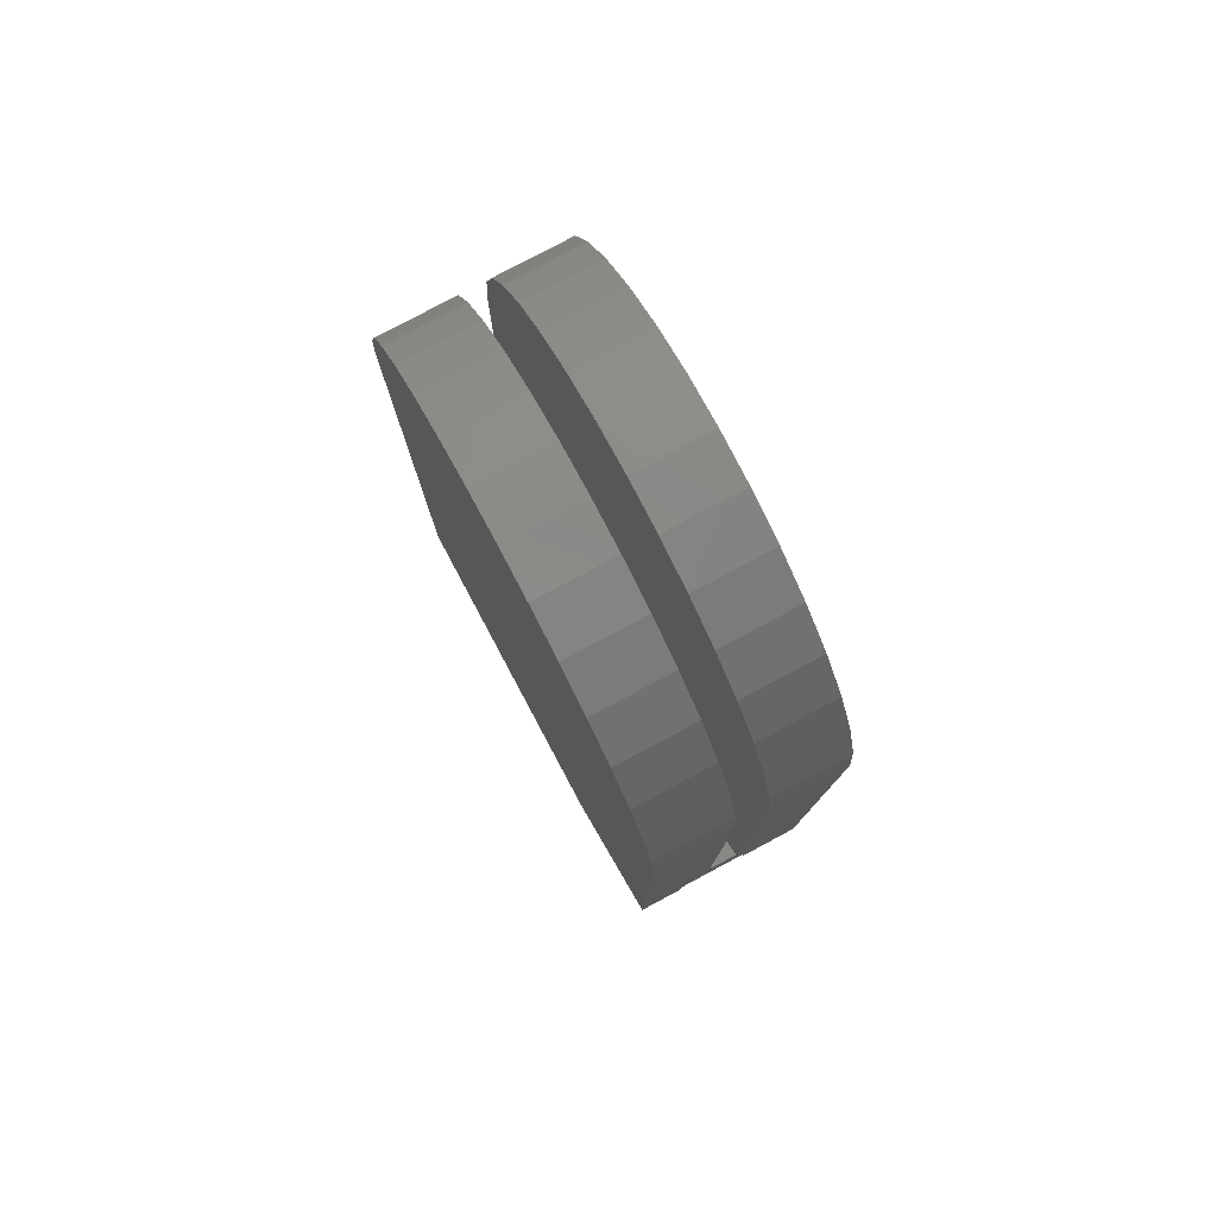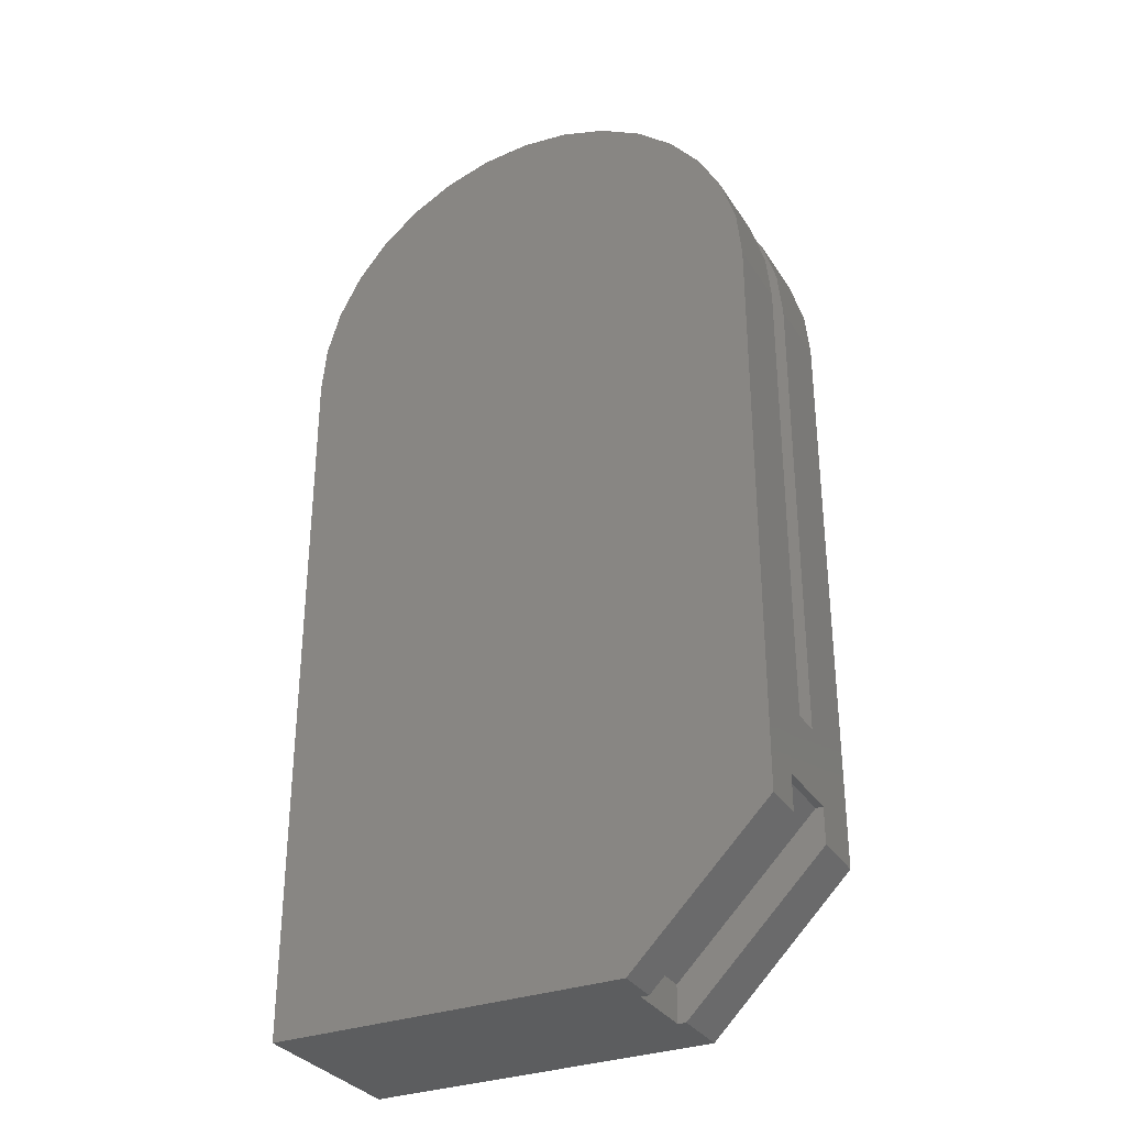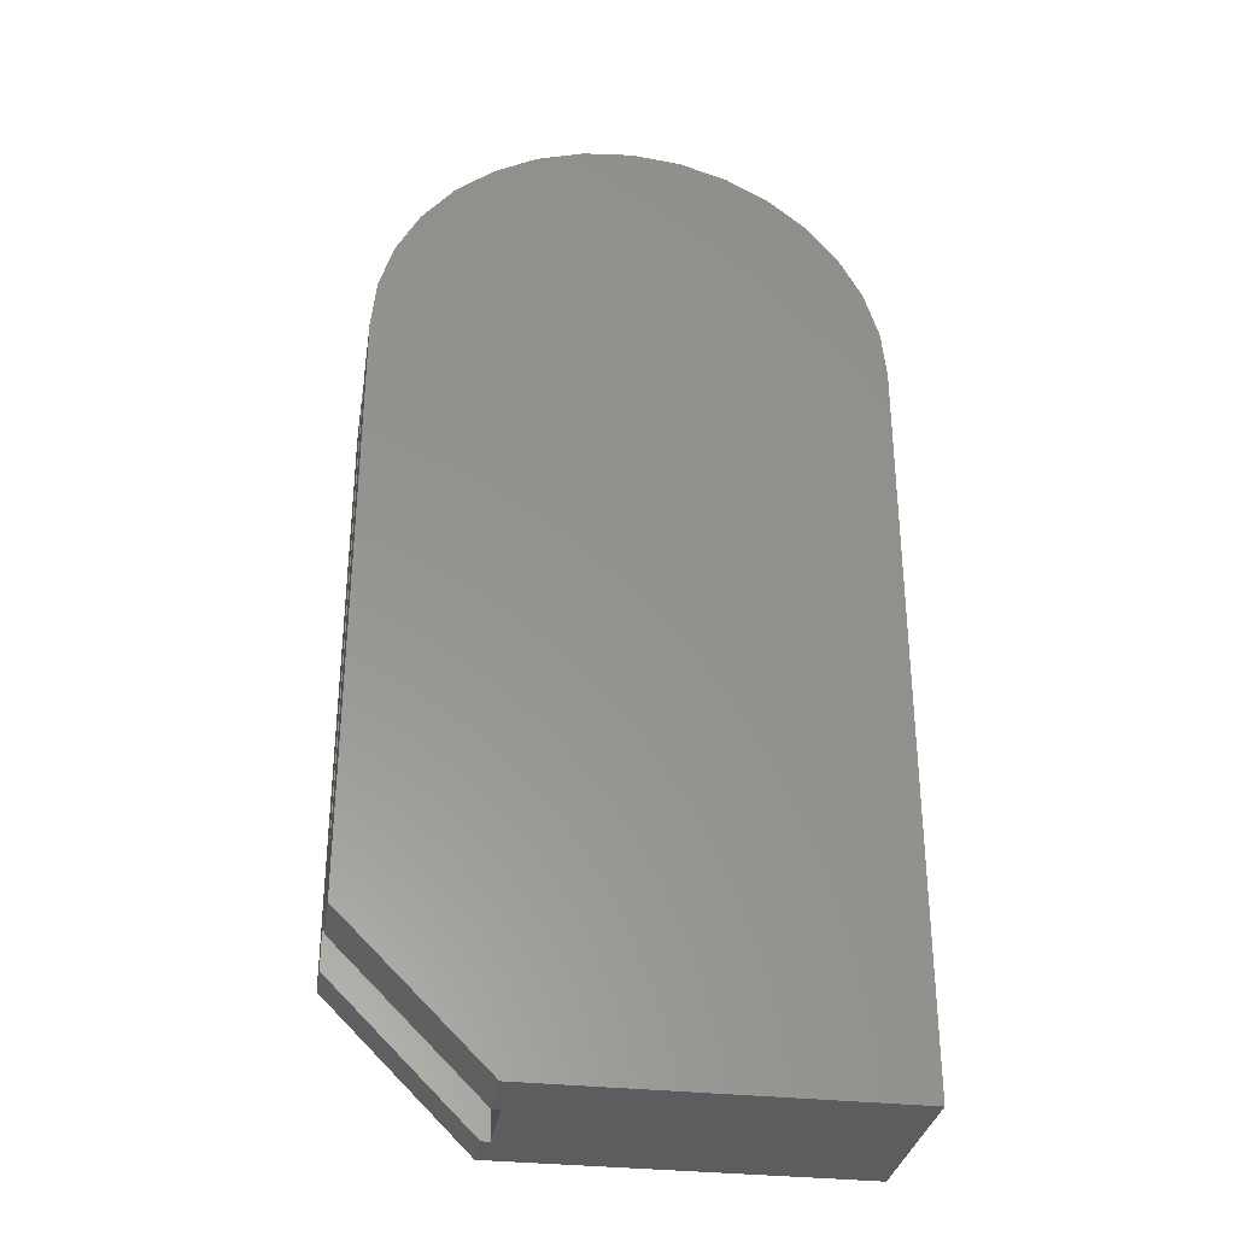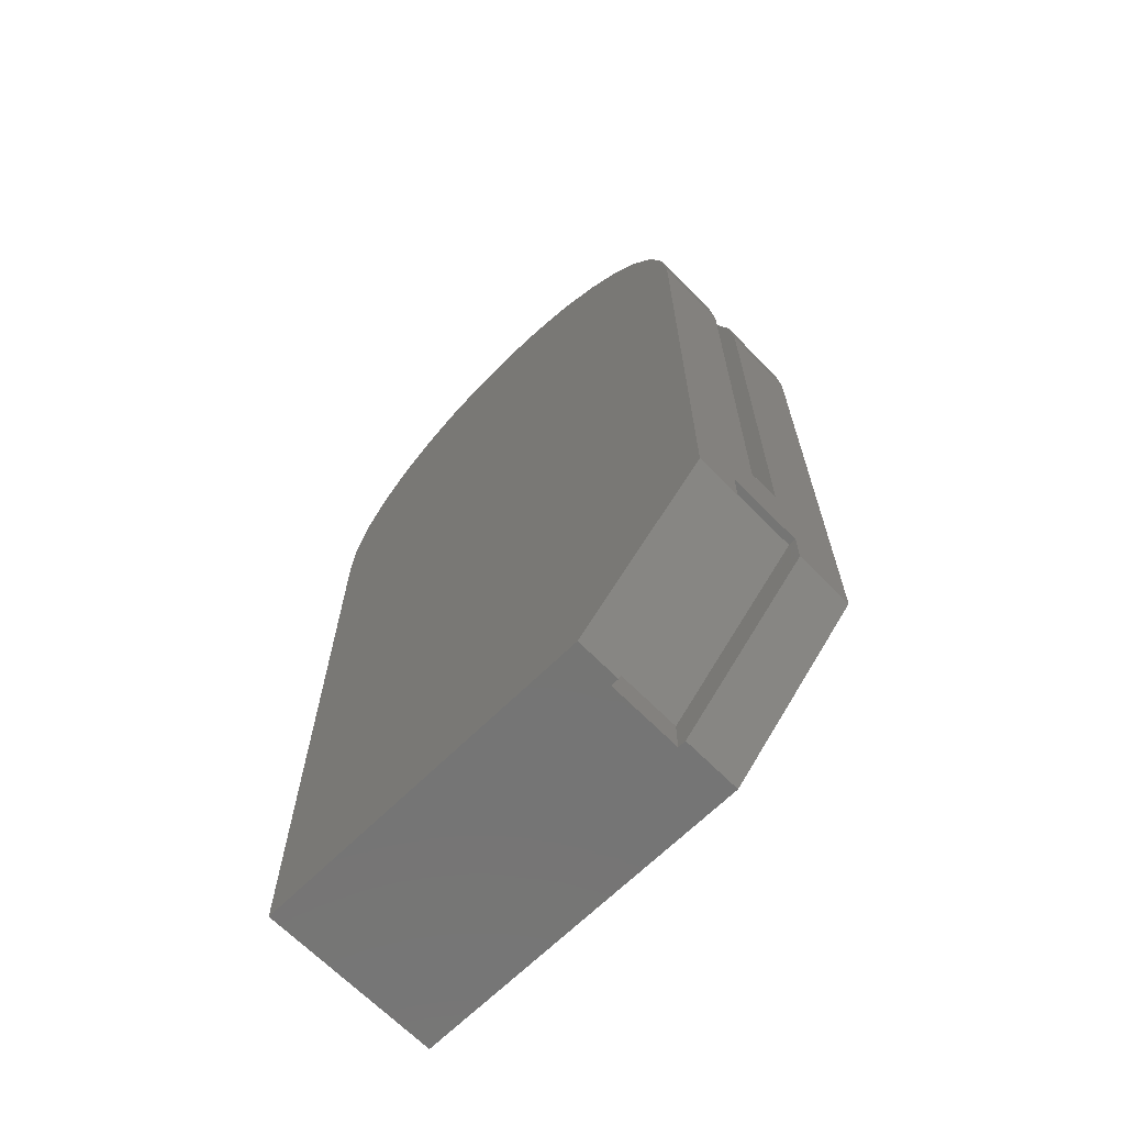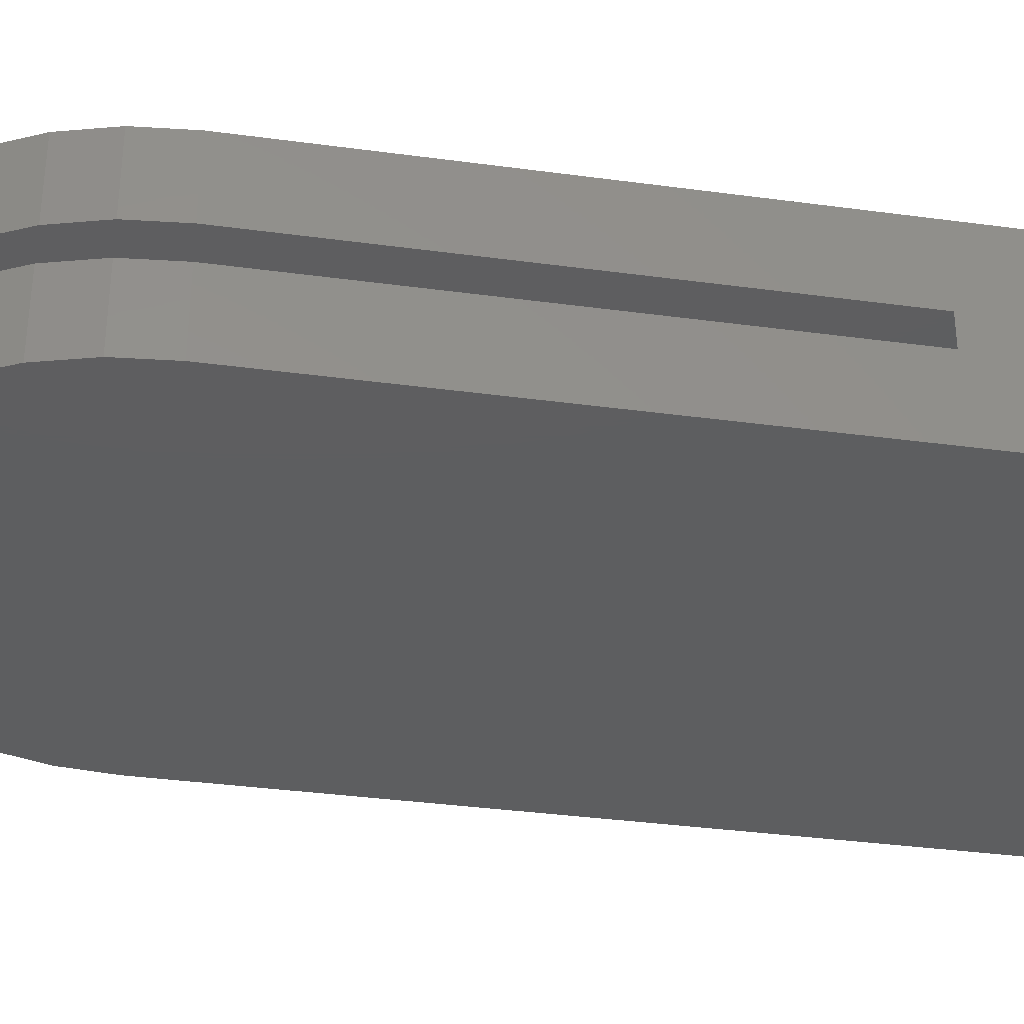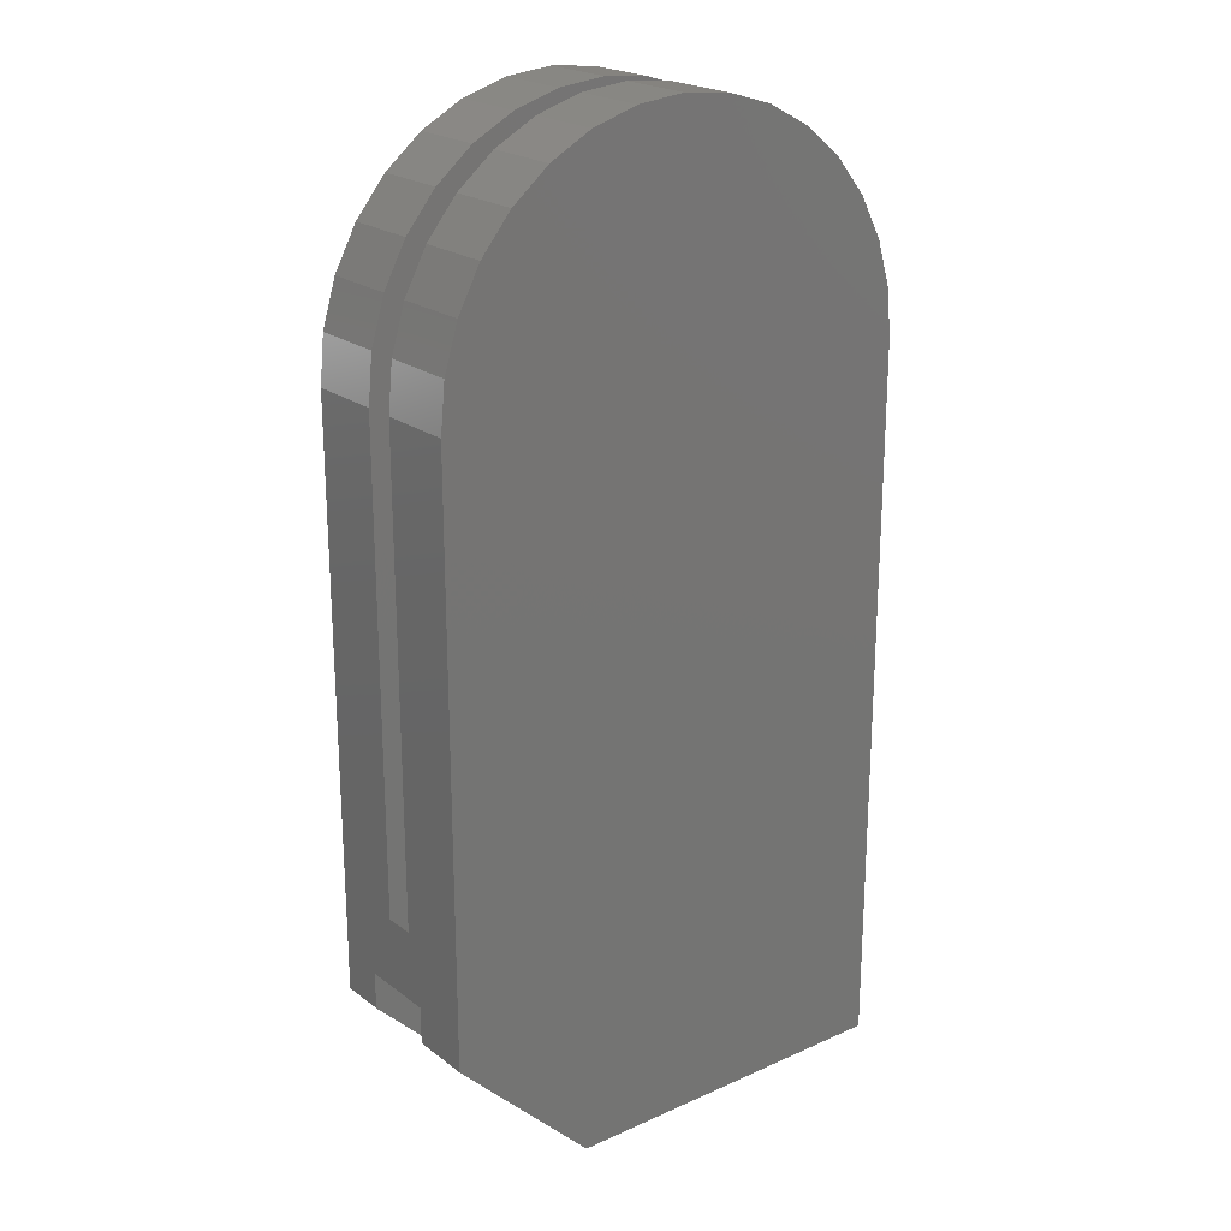
<metadata>
{"format":"stl","ext":"stl","renderer":"f3d","projection":"perspective","resolution":1024,"background":"white","views":[{"elev":79.5,"azim":61.9,"up":"+Z"},{"elev":-31.8,"azim":27.3,"up":"+Z"},{"elev":-32.2,"azim":171.0,"up":"+Z"},{"elev":-67.2,"azim":44.6,"up":"+Z"},{"elev":-35.0,"azim":79.7,"up":"+Y"},{"elev":21.9,"azim":142.0,"up":"+Z"}]}
</metadata>
<code>
# stl→obj: 182 verts, 360 faces
v 0.1016 -0.02344 -0.708
v 0.07812 -0.02344 -0.6983
v 0.0858 -0.02344 -0.6906
v 0.07812 -0.02344 -0.7219
v 0.1016 -0.02344 -0.7205
v 0.1002 -0.02344 -0.7219
v 0.08728 -0.02344 -0.6906
v 0.2313 -0.02344 -0.5467
v 0.2313 -0.02344 -0.5783
v 0.2547 -0.02344 -0.5625
v 0.2471 -0.02344 -0.5625
v 0.2313 -0.02344 -0.5908
v 0.2547 -0.02344 -0.6006
v 0.1016 -0.02344 -0.7453
v 0.1099 -0.02344 -0.7453
v 0.1016 -0.1016 -0.708
v 0.2471 -0.1016 -0.5625
v 0.1016 -0.1016 -0.7453
v 0.1002 0.01562 -0.7219
v 0.2313 0.01562 -0.5908
v 0.2313 -0.01562 -0.5467
v 0.2313 -0.01562 0.004687
v 0.2313 0.01562 0.004687
v -0.04875 -0.1484 0.2537
v 0.05032 -0.1484 0.2537
v 0.0007813 -0.1484 0.2586
v -0.09638 -0.1484 0.2393
v 0.09795 -0.1484 0.2393
v 0.1418 -0.1484 0.2158
v -0.1403 -0.1484 0.2158
v 0.1803 -0.1484 0.1842
v -0.1788 -0.1484 0.1842
v 0.2119 -0.1484 0.1458
v -0.2103 -0.1484 0.1458
v 0.2354 -0.1484 0.1019
v -0.2338 -0.1484 0.1019
v 0.2498 -0.1484 0.05422
v -0.2482 -0.1484 0.05422
v 0.2547 -0.1484 0.004687
v -0.2531 -0.1484 0.004687
v 0.2547 -0.1484 -0.6006
v -0.2531 -0.1484 -0.7453
v 0.1099 -0.1484 -0.7453
v -0.2531 0.03906 0.004687
v -0.2531 -0.03906 0.004687
v -0.2482 0.03906 0.05422
v -0.2482 -0.03906 0.05422
v -0.2338 0.03906 0.1019
v -0.2338 -0.03906 0.1019
v -0.2103 0.03906 0.1458
v -0.2103 -0.03906 0.1458
v -0.1788 0.03906 0.1842
v -0.1788 -0.03906 0.1842
v -0.1403 0.03906 0.2158
v -0.1403 -0.03906 0.2158
v -0.09638 0.03906 0.2393
v -0.09638 -0.03906 0.2393
v -0.04875 0.03906 0.2537
v -0.04875 -0.03906 0.2537
v 0.0007813 0.03906 0.2586
v 0.0007813 -0.03906 0.2586
v 0.05032 0.03906 0.2537
v 0.05032 -0.03906 0.2537
v 0.09795 0.03906 0.2393
v 0.09795 -0.03906 0.2393
v 0.1418 0.03906 0.2158
v 0.1418 -0.03906 0.2158
v 0.1803 0.03906 0.1842
v 0.1803 -0.03906 0.1842
v 0.2119 0.03906 0.1458
v 0.2119 -0.03906 0.1458
v 0.2354 0.03906 0.1019
v 0.2354 -0.03906 0.1019
v 0.2498 0.03906 0.05422
v 0.2498 -0.03906 0.05422
v 0.2547 0.03906 0.004687
v 0.2547 -0.03906 0.004687
v -0.2531 -0.07031 0.004687
v -0.2482 -0.07031 0.05422
v -0.2338 -0.07031 0.1019
v -0.2103 -0.07031 0.1458
v -0.1788 -0.07031 0.1842
v -0.1403 -0.07031 0.2158
v -0.09638 -0.07031 0.2393
v -0.04875 -0.07031 0.2537
v 0.0007813 -0.07031 0.2586
v 0.05032 -0.07031 0.2537
v 0.09795 -0.07031 0.2393
v 0.1418 -0.07031 0.2158
v 0.1803 -0.07031 0.1842
v 0.2119 -0.07031 0.1458
v 0.2354 -0.07031 0.1019
v 0.2498 -0.07031 0.05422
v 0.2547 -0.07031 0.004687
v -0.2531 -0.03906 -0.6672
v -0.2531 0.03906 -0.7453
v -0.2531 -0.07031 -0.6672
v 0.1099 0.03906 -0.7453
v 0.1099 -0.1016 -0.7453
v 0.2547 0.03906 -0.6006
v 0.2547 -0.1016 -0.6006
v 0.2547 -0.1016 -0.5625
v 0.2547 -0.03906 -0.4901
v 0.2547 -0.07031 -0.4901
v 0.07757 -0.07031 -0.6672
v 0.07757 -0.03906 -0.6672
v -0.2297 0.01562 -0.7219
v -0.2297 -0.125 -0.7219
v 0.07812 -0.125 -0.7219
v -0.2297 -0.125 0.004687
v 0.07812 -0.125 -0.6983
v 0.0007813 -0.125 0.2352
v 0.04574 -0.125 0.2307
v -0.04418 -0.125 0.2307
v -0.08742 -0.125 0.2176
v 0.08898 -0.125 0.2176
v 0.1288 -0.125 0.1963
v -0.1273 -0.125 0.1963
v 0.1637 -0.125 0.1677
v -0.1622 -0.125 0.1677
v 0.1924 -0.125 0.1327
v -0.1908 -0.125 0.1327
v 0.2137 -0.125 0.09288
v -0.2121 -0.125 0.09288
v 0.2268 -0.125 0.04965
v -0.2253 -0.125 0.04965
v 0.2313 -0.125 0.004687
v 0.2313 -0.125 -0.5452
v 0.0007813 -0.09375 0.2352
v -0.04418 -0.09375 0.2307
v -0.08742 -0.09375 0.2176
v -0.1273 -0.09375 0.1963
v -0.1622 -0.09375 0.1677
v -0.1908 -0.09375 0.1327
v -0.2121 -0.09375 0.09288
v -0.2253 -0.09375 0.04965
v -0.2297 -0.09375 0.004687
v 0.04574 -0.09375 0.2307
v 0.08898 -0.09375 0.2176
v 0.1288 -0.09375 0.1963
v 0.1637 -0.09375 0.1677
v 0.1924 -0.09375 0.1327
v 0.2137 -0.09375 0.09288
v 0.2268 -0.09375 0.04965
v 0.2313 -0.09375 0.004687
v 0.2313 -0.09375 -0.5452
v 0.0858 -0.09375 -0.6906
v -0.04418 0.01562 0.2307
v 0.04574 0.01562 0.2307
v 0.0007813 0.01562 0.2352
v -0.08742 0.01562 0.2176
v 0.08898 0.01562 0.2176
v 0.1288 0.01562 0.1963
v -0.1273 0.01562 0.1963
v 0.1637 0.01562 0.1677
v -0.1622 0.01562 0.1677
v 0.1924 0.01562 0.1327
v -0.1908 0.01562 0.1327
v 0.2137 0.01562 0.09288
v -0.2121 0.01562 0.09288
v 0.2268 0.01562 0.04965
v -0.2253 0.01562 0.04965
v -0.2297 0.01562 0.004687
v -0.2297 -0.01562 -0.6906
v -0.2297 -0.01562 0.004687
v -0.2297 -0.09375 -0.6906
v 0.08728 -0.01562 -0.6906
v -0.04418 -0.01562 0.2307
v -0.08742 -0.01562 0.2176
v -0.1273 -0.01562 0.1963
v -0.1622 -0.01562 0.1677
v -0.1908 -0.01562 0.1327
v -0.2121 -0.01562 0.09288
v -0.2253 -0.01562 0.04965
v 0.0007813 -0.01562 0.2352
v 0.04574 -0.01562 0.2307
v 0.08898 -0.01562 0.2176
v 0.1288 -0.01562 0.1963
v 0.1637 -0.01562 0.1677
v 0.1924 -0.01562 0.1327
v 0.2137 -0.01562 0.09288
v 0.2268 -0.01562 0.04965
f 1 2 3
f 4 2 1
f 4 1 5
f 4 5 6
f 3 7 1
f 1 7 8
f 1 8 9
f 10 11 9
f 10 9 12
f 10 12 13
f 12 5 13
f 13 5 14
f 13 14 15
f 16 1 17
f 17 1 9
f 17 9 11
f 18 14 16
f 16 14 5
f 16 5 1
f 6 5 19
f 19 5 12
f 19 12 20
f 8 21 9
f 20 12 9
f 20 9 21
f 20 21 22
f 20 22 23
f 24 25 26
f 25 24 27
f 25 27 28
f 28 27 29
f 29 27 30
f 29 30 31
f 31 30 32
f 31 32 33
f 33 32 34
f 33 34 35
f 35 34 36
f 35 36 37
f 37 36 38
f 37 38 39
f 39 38 40
f 39 40 41
f 41 40 42
f 41 42 43
f 44 45 46
f 46 45 47
f 46 47 48
f 48 47 49
f 48 49 50
f 50 49 51
f 50 51 52
f 52 51 53
f 52 53 54
f 54 53 55
f 54 55 56
f 56 55 57
f 56 57 58
f 58 57 59
f 58 59 60
f 60 59 61
f 60 61 62
f 62 61 63
f 62 63 64
f 64 63 65
f 64 65 66
f 66 65 67
f 66 67 68
f 68 67 69
f 68 69 70
f 70 69 71
f 70 71 72
f 72 71 73
f 72 73 74
f 74 73 75
f 74 75 76
f 76 75 77
f 78 40 79
f 79 40 38
f 79 38 80
f 80 38 36
f 80 36 81
f 81 36 34
f 81 34 82
f 82 34 32
f 82 32 83
f 83 32 30
f 83 30 84
f 84 30 27
f 84 27 85
f 85 27 24
f 85 24 86
f 86 24 26
f 86 26 87
f 87 26 25
f 87 25 88
f 88 25 28
f 88 28 89
f 89 28 29
f 89 29 90
f 90 29 31
f 90 31 91
f 91 31 33
f 91 33 92
f 92 33 35
f 92 35 93
f 93 35 37
f 93 37 94
f 94 37 39
f 45 44 95
f 95 44 96
f 95 96 97
f 97 96 42
f 97 42 78
f 78 42 40
f 14 98 15
f 14 96 98
f 18 99 43
f 18 43 42
f 18 42 96
f 18 96 14
f 15 98 13
f 13 98 100
f 43 99 41
f 41 99 101
f 102 10 103
f 102 103 104
f 102 104 94
f 102 94 39
f 102 39 41
f 102 41 101
f 77 103 76
f 76 103 10
f 76 10 100
f 100 10 13
f 60 62 58
f 56 58 62
f 64 56 62
f 98 96 100
f 100 96 44
f 100 44 76
f 76 44 46
f 76 46 74
f 74 46 48
f 74 48 72
f 72 48 50
f 72 50 70
f 70 50 52
f 70 52 68
f 68 52 54
f 68 54 66
f 66 54 56
f 66 56 64
f 86 87 85
f 84 85 87
f 88 84 87
f 105 97 104
f 104 97 78
f 104 78 94
f 94 78 79
f 94 79 93
f 93 79 80
f 93 80 92
f 92 80 81
f 92 81 91
f 91 81 82
f 91 82 90
f 90 82 83
f 90 83 89
f 89 83 84
f 89 84 88
f 97 105 95
f 95 105 106
f 105 104 106
f 106 104 103
f 59 63 61
f 63 59 57
f 63 57 65
f 65 57 67
f 67 57 55
f 67 55 69
f 69 55 53
f 69 53 71
f 71 53 51
f 71 51 73
f 73 51 49
f 73 49 75
f 75 49 47
f 75 47 77
f 77 47 45
f 77 45 103
f 103 45 95
f 103 95 106
f 102 17 10
f 10 17 11
f 99 18 101
f 102 101 17
f 17 101 18
f 17 18 16
f 4 6 19
f 4 19 107
f 4 107 108
f 4 108 109
f 110 111 108
f 111 109 108
f 112 113 114
f 115 114 113
f 113 116 115
f 115 116 117
f 115 117 118
f 118 117 119
f 118 119 120
f 120 119 121
f 120 121 122
f 122 121 123
f 122 123 124
f 124 123 125
f 124 125 126
f 126 125 127
f 126 127 110
f 110 127 128
f 110 128 111
f 129 114 130
f 130 114 115
f 130 115 131
f 131 115 118
f 131 118 132
f 132 118 120
f 132 120 133
f 133 120 122
f 133 122 134
f 134 122 124
f 134 124 135
f 135 124 126
f 135 126 136
f 136 126 110
f 136 110 137
f 114 129 112
f 112 129 138
f 112 138 113
f 113 138 139
f 113 139 116
f 116 139 140
f 116 140 117
f 117 140 141
f 117 141 119
f 119 141 142
f 119 142 121
f 121 142 143
f 121 143 123
f 123 143 144
f 123 144 125
f 125 144 145
f 125 145 127
f 128 127 146
f 146 127 145
f 111 2 109
f 109 2 4
f 111 128 146
f 111 146 147
f 111 147 3
f 111 3 2
f 148 149 150
f 149 148 151
f 149 151 152
f 152 151 153
f 153 151 154
f 153 154 155
f 155 154 156
f 155 156 157
f 157 156 158
f 157 158 159
f 159 158 160
f 159 160 161
f 161 160 162
f 161 162 23
f 23 162 163
f 23 163 20
f 20 163 107
f 20 107 19
f 164 163 165
f 163 164 107
f 107 164 166
f 107 166 108
f 108 166 137
f 108 137 110
f 130 138 129
f 138 130 131
f 138 131 139
f 139 131 140
f 140 131 132
f 140 132 141
f 141 132 133
f 141 133 142
f 142 133 134
f 142 134 143
f 143 134 135
f 143 135 144
f 144 135 136
f 144 136 145
f 145 136 137
f 145 137 146
f 146 137 166
f 146 166 147
f 167 7 3
f 147 166 3
f 3 166 164
f 3 164 167
f 7 167 8
f 8 167 21
f 150 168 148
f 148 168 169
f 148 169 151
f 151 169 170
f 151 170 154
f 154 170 171
f 154 171 156
f 156 171 172
f 156 172 158
f 158 172 173
f 158 173 160
f 160 173 174
f 160 174 162
f 162 174 165
f 162 165 163
f 168 150 175
f 175 150 149
f 175 149 176
f 176 149 152
f 176 152 177
f 177 152 153
f 177 153 178
f 178 153 155
f 178 155 179
f 179 155 157
f 179 157 180
f 180 157 159
f 180 159 181
f 181 159 161
f 181 161 182
f 182 161 23
f 182 23 22
f 175 176 168
f 169 168 176
f 177 169 176
f 167 164 21
f 21 164 165
f 21 165 22
f 22 165 174
f 22 174 182
f 182 174 173
f 182 173 181
f 181 173 172
f 181 172 180
f 180 172 171
f 180 171 179
f 179 171 170
f 179 170 178
f 178 170 169
f 178 169 177

</code>
